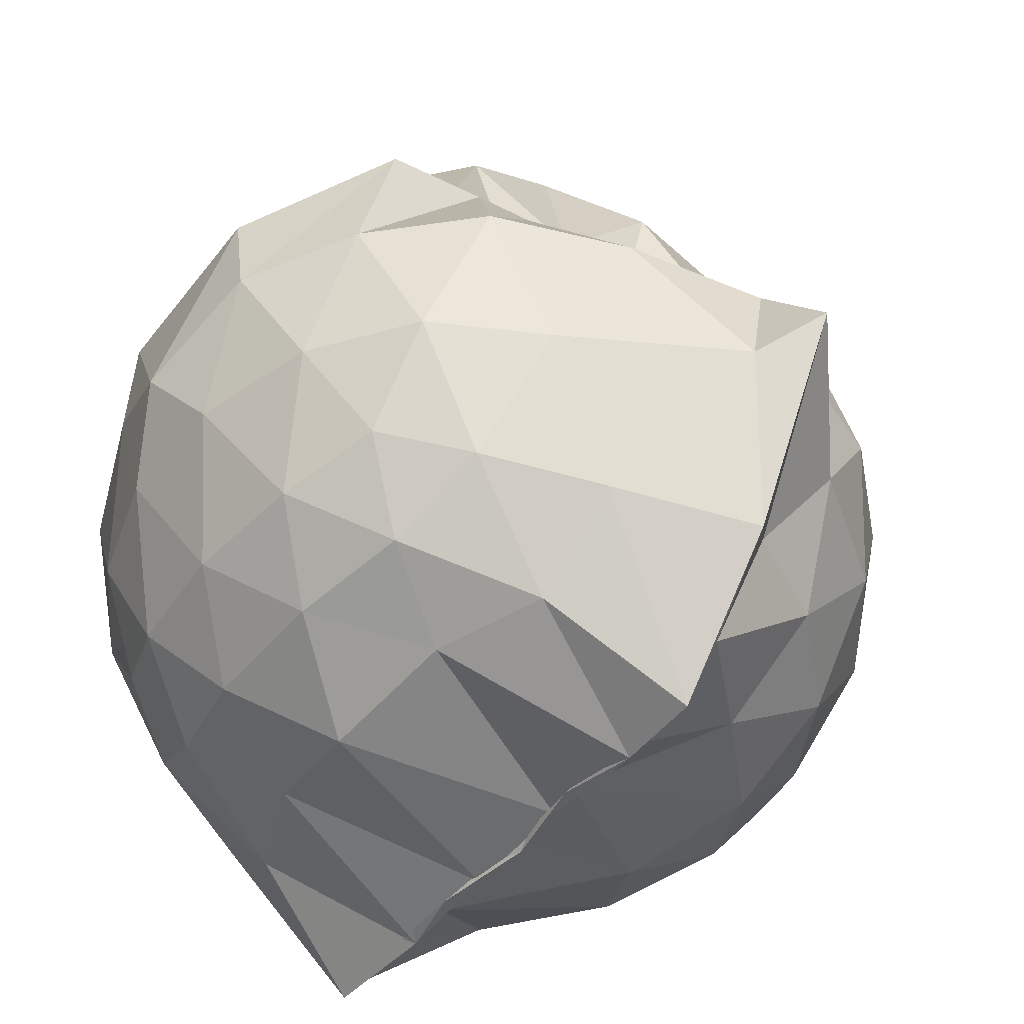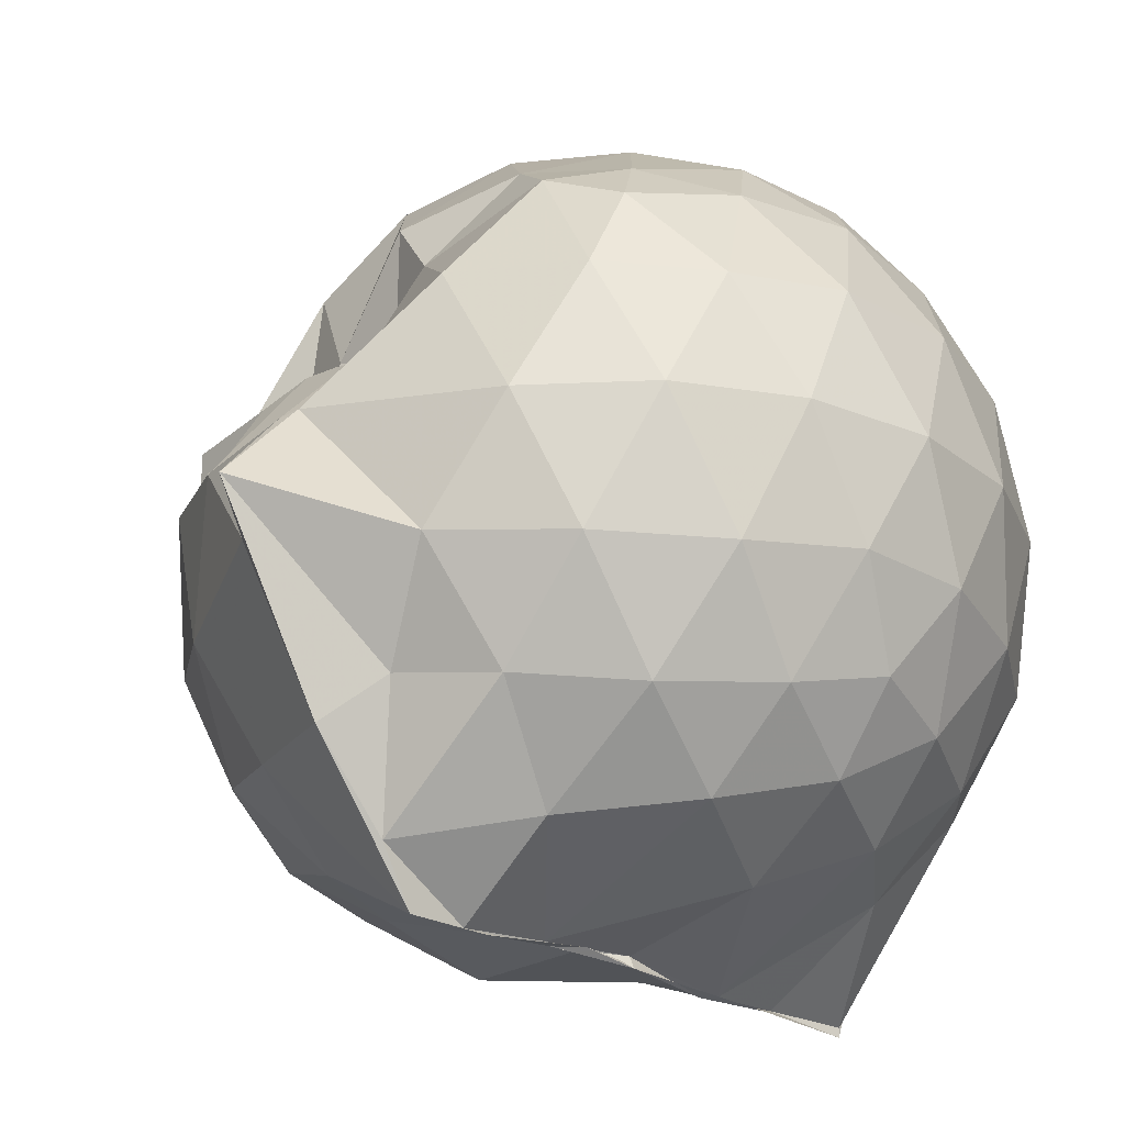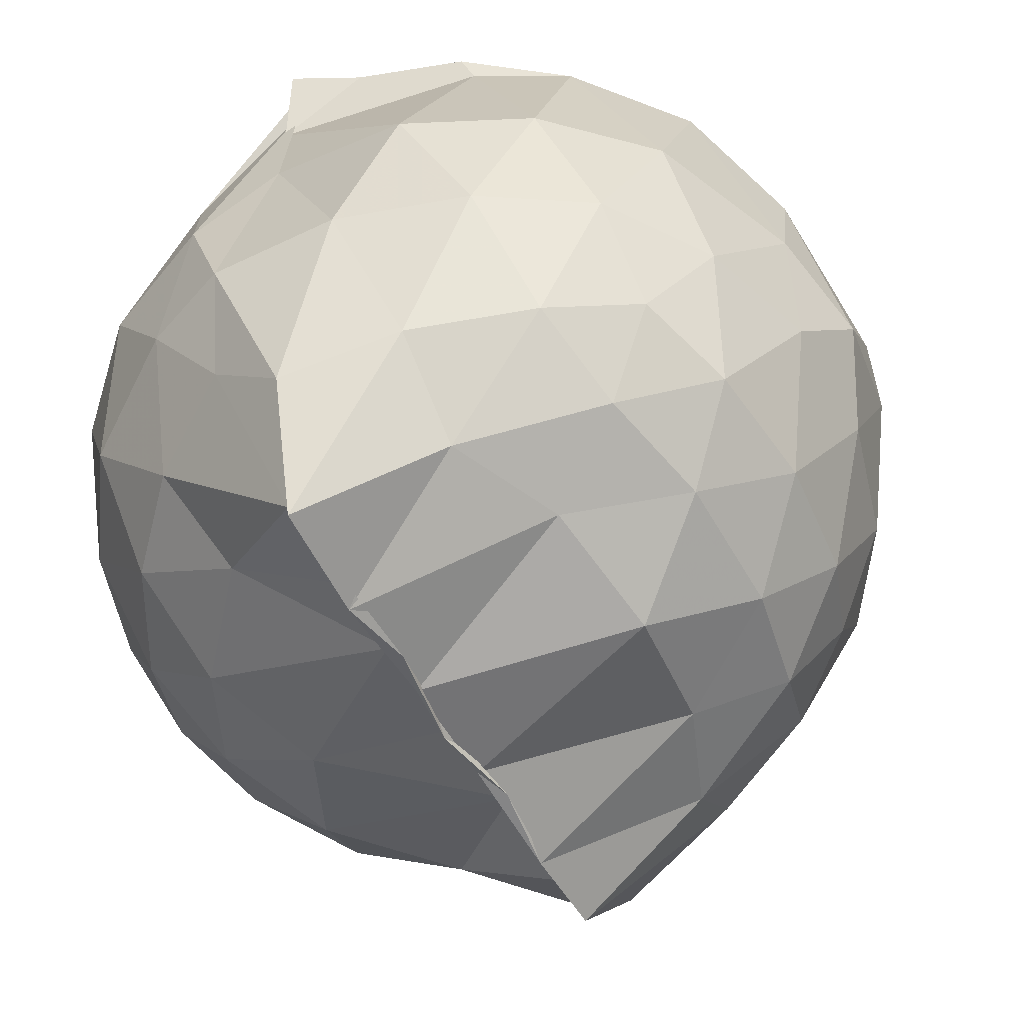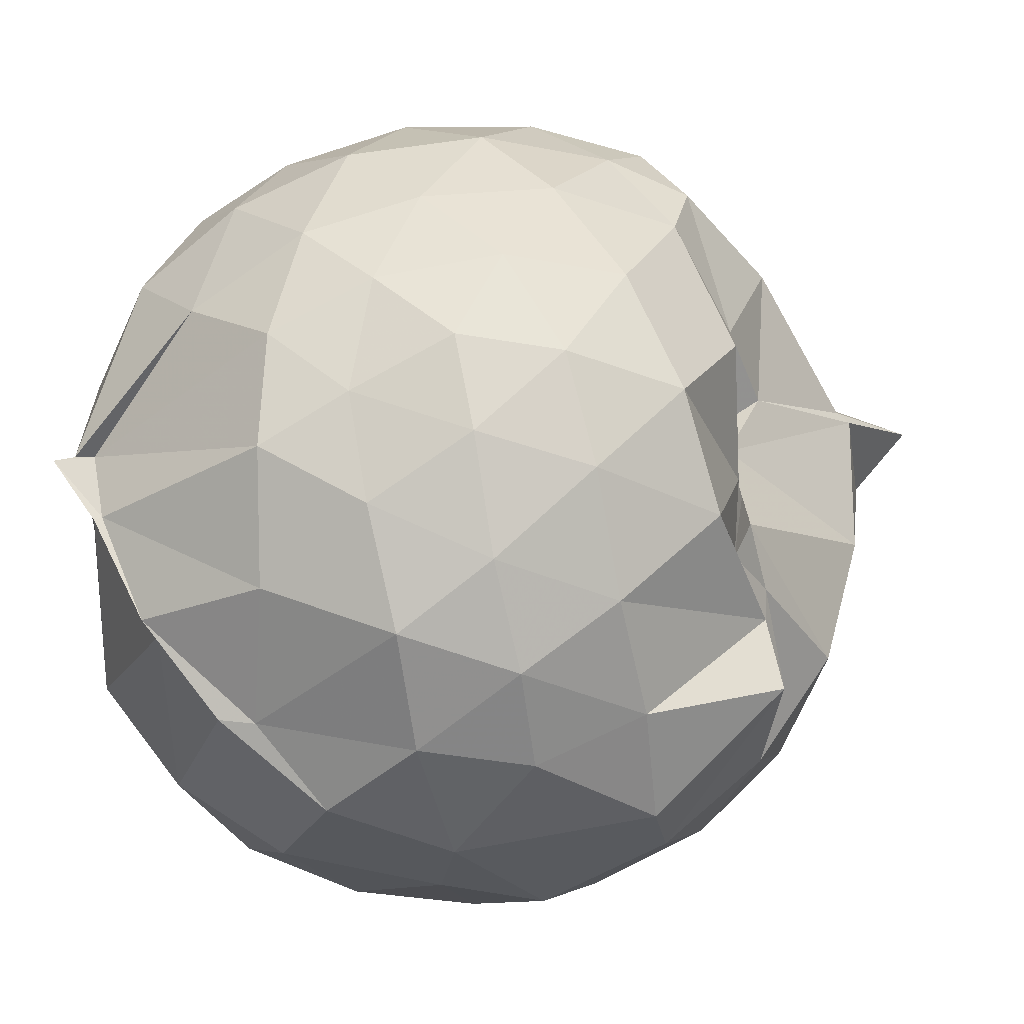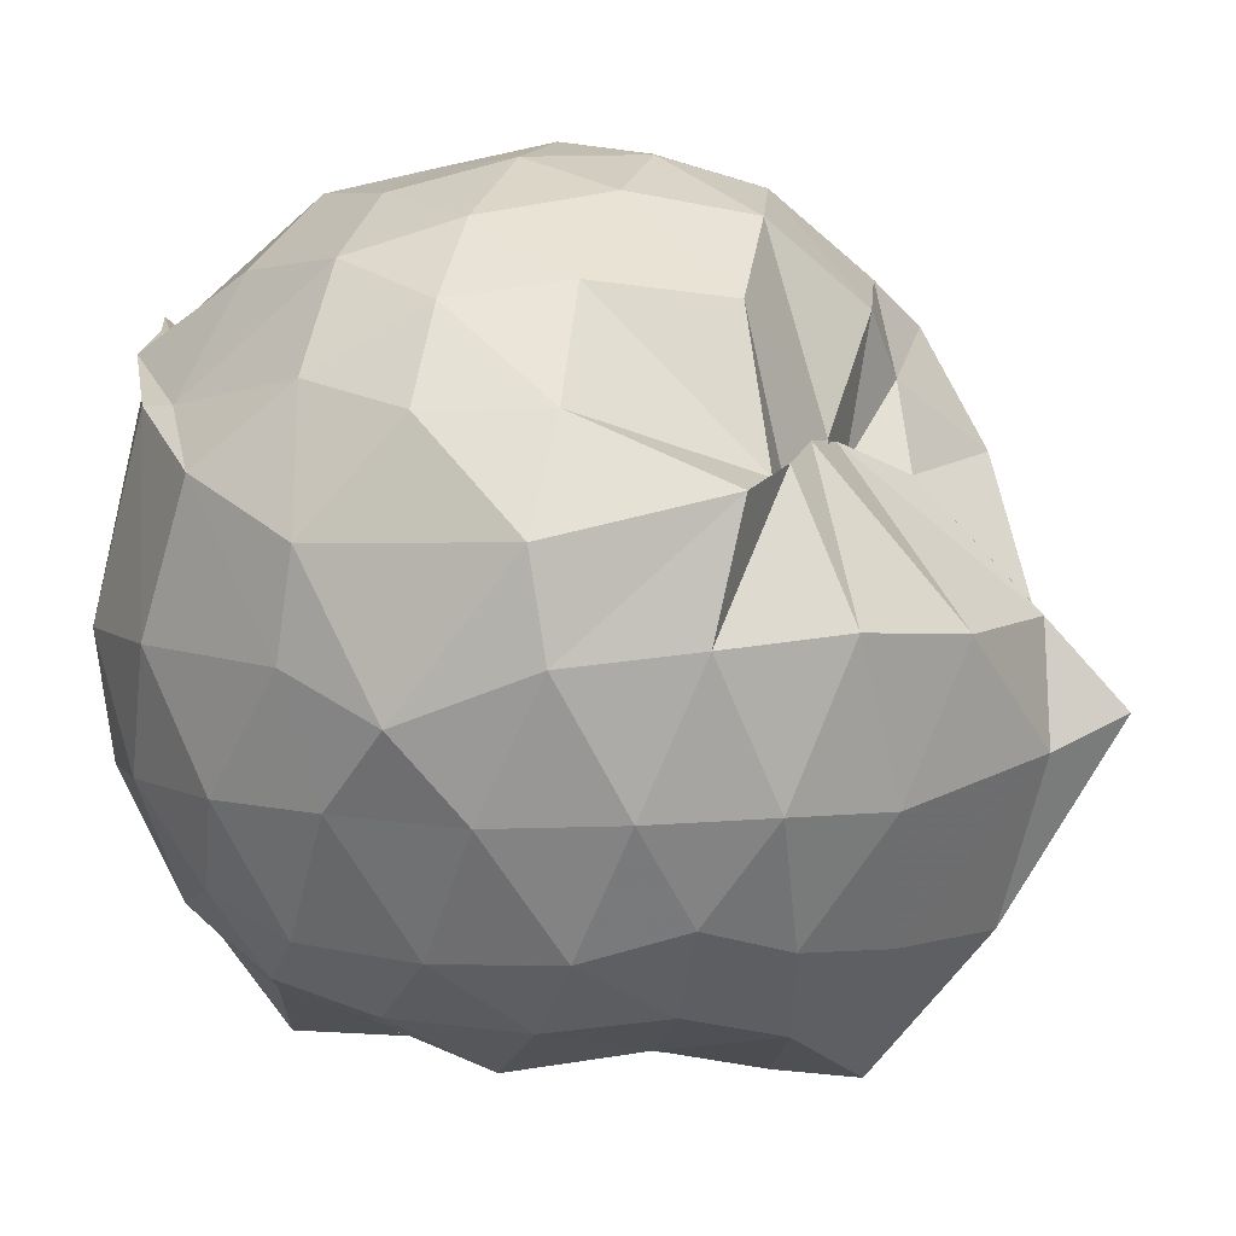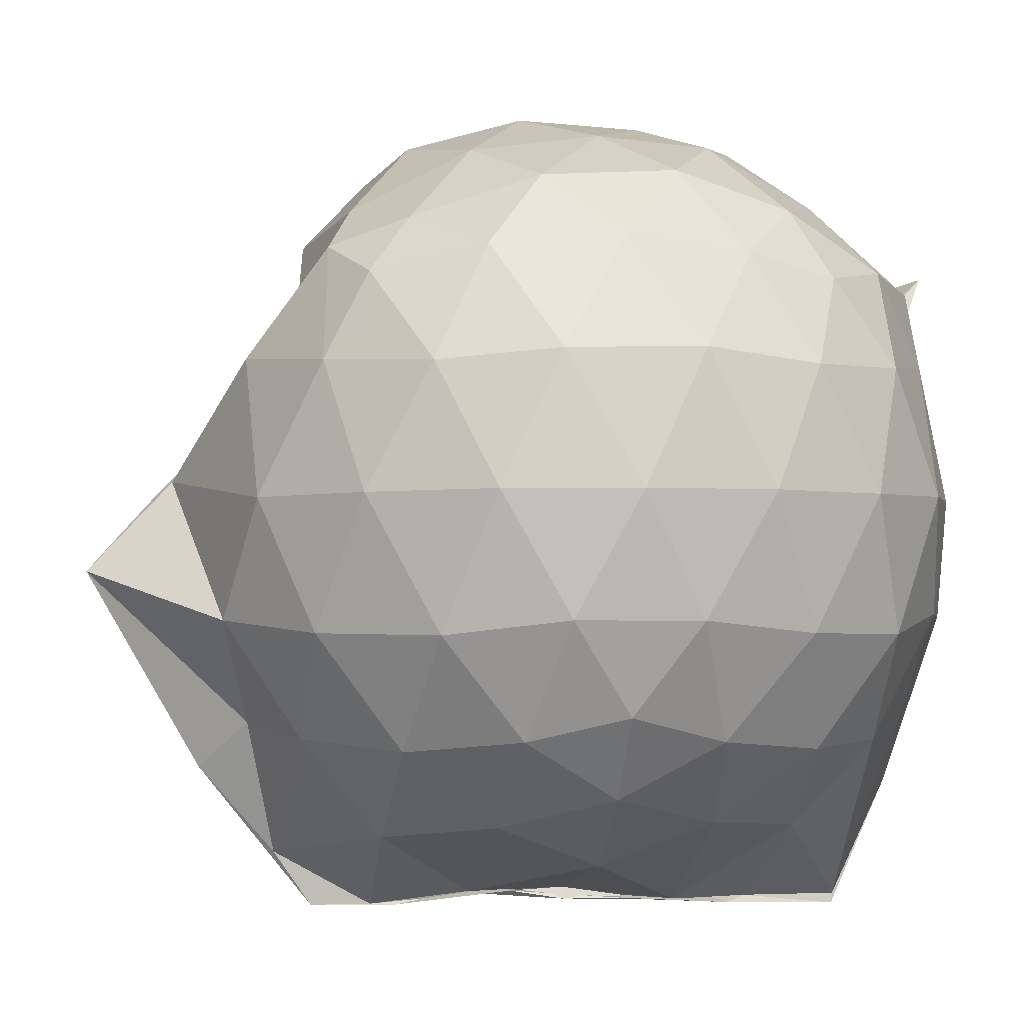
<metadata>
{"format":"obj","ext":"obj","renderer":"f3d","projection":"perspective","resolution":1024,"background":"white","views":[{"elev":-45.5,"azim":143.3,"up":"+Z"},{"elev":-23.8,"azim":-133.8,"up":"+Z"},{"elev":-55.9,"azim":29.1,"up":"+Z"},{"elev":64.9,"azim":79.4,"up":"+Z"},{"elev":8.4,"azim":109.3,"up":"+Z"},{"elev":-2.6,"azim":-100.2,"up":"+Z"}]}
</metadata>
<code>
v -0.9106 -0.1046 1.029
v -1.02 -0.08725 -0.8245
v -0.1057 -0.08325 0.5668
v -0.1746 0.1713 0.5715
v -0.3935 0.4924 0.4388
v -0.5623 0.461 0.426
v -0.7072 0.5103 0.4424
v -0.892 0.4894 0.4148
v -1.049 0.5485 0.5699
v -1.373 0.5133 0.6535
v -1.541 0.4427 0.5807
v -1.636 0.1985 0.634
v -1.673 -0.09401 0.6562
v -1.64 -0.3782 0.6262
v -1.551 -0.5931 0.5867
v -1.381 -0.7497 0.623
v -0.9789 -0.9494 0.6256
v -0.956 -0.9927 0.6691
v -0.807 -0.9244 0.6486
v -0.5682 -0.855 0.618
v -0.3185 -0.6518 0.5426
v -0.1692 -0.3254 0.6118
v -0.01839 0.1689 0.3537
v -0.2283 0.4971 0.433
v -0.4576 0.5059 0.4589
v -0.6069 0.5028 0.4863
v -0.8024 0.4963 0.4683
v -0.9537 0.6071 0.3927
v -1.262 0.685 0.4133
v -1.539 0.5416 0.3875
v -1.713 0.327 0.373
v -1.799 0.06547 0.3951
v -1.795 -0.2429 0.4035
v -1.712 -0.5132 0.3791
v -1.536 -0.7404 0.3897
v -1.254 -0.8898 0.4233
v -0.9756 -0.9244 0.6068
v -1.004 -0.9278 0.5249
v -0.5468 -0.8291 0.5634
v -0.3432 -0.7286 0.538
v -0.1332 -0.5333 0.4387
v -0.02532 -0.2758 0.3337
v -0.02198 0.2035 0.1341
v -0.1669 0.4525 0.1585
v -0.3783 0.6606 0.1708
v -0.6626 0.7979 0.1341
v -0.9838 0.8628 0.1274
v -1.005 0.8339 0.1492
v -1.45 0.6743 0.09384
v -1.673 0.4691 0.09577
v -1.81 0.2043 0.09922
v -1.858 -0.09374 0.1002
v -1.812 -0.3908 0.1019
v -1.675 -0.6576 0.1022
v -1.458 -0.8644 0.1079
v -1.183 -0.9796 0.11
v -0.9804 -0.9595 0.2512
v -0.6378 -0.9922 0.1052
v -0.3718 -0.8592 0.1065
v -0.1646 -0.6484 0.1146
v -0.02745 -0.3098 0.1097
v 0.02512 -0.08424 0.02059
v -0.1258 0.3266 -0.1499
v -0.2817 0.5518 -0.1511
v -0.5157 0.7038 -0.1756
v -0.9188 0.8936 -0.1272
v -1.015 1.029 -0.05786
v -1.272 0.734 -0.1717
v -1.534 0.5567 -0.2001
v -1.716 0.3124 -0.2049
v -1.809 0.04864 -0.1737
v -1.808 -0.2344 -0.174
v -1.714 -0.4992 -0.2
v -1.551 -0.7369 -0.2022
v -1.295 -0.908 -0.1555
v -1.092 -0.9868 -0.1615
v -0.7972 -0.9829 -0.1797
v -0.5092 -0.8917 -0.1859
v -0.2832 -0.7325 -0.1642
v -0.1316 -0.4998 -0.16
v -0.0495 -0.2357 -0.153
v -0.04729 0.0523 -0.1597
v -0.2695 0.3949 -0.3668
v -0.4448 0.5298 -0.4373
v -0.6972 0.6499 -0.4796
v -1.015 0.771 -0.5061
v -1.112 0.6667 -0.4028
v -1.324 0.5655 -0.4335
v -1.527 0.3667 -0.4557
v -1.664 0.1254 -0.4315
v -1.731 -0.09256 -0.3791
v -1.663 -0.313 -0.4335
v -1.525 -0.5578 -0.455
v -1.349 -0.742 -0.4407
v -1.136 -0.8775 -0.3894
v -0.9622 -0.8883 -0.56
v -0.702 -0.8288 -0.495
v -0.4436 -0.711 -0.4406
v -0.2657 -0.5746 -0.3673
v -0.1907 -0.3672 -0.431
v -0.1613 -0.09001 -0.4416
v -0.1904 0.1833 -0.4289
v -0.2444 -0.08844 0.7522
v -0.353 0.1429 0.7872
v -0.5251 0.3972 0.7479
v -0.722 0.5017 0.4802
v -0.9392 0.5259 0.7097
v -1.238 0.4499 0.754
v -1.463 0.3439 0.7125
v -1.519 0.06133 0.804
v -1.515 -0.2434 0.8237
v -1.471 -0.512 0.7473
v -1.197 -0.6425 0.7973
v -0.9874 -0.9094 0.5933
v -0.8132 -0.907 0.6448
v -0.5203 -0.5916 0.7858
v -0.3518 -0.3299 0.8193
v -0.4483 -0.1075 0.8955
v -0.5948 0.1365 0.9406
v -0.7639 0.3615 0.8907
v -1.033 0.2889 0.9382
v -1.303 0.1834 0.892
v -1.311 -0.1106 0.9327
v -1.275 -0.3759 0.9188
v -1.026 -0.4872 0.9492
v -0.7784 -0.5472 0.9273
v -0.6043 -0.3447 0.9326
v -0.6952 -0.1031 1.001
v -0.8424 0.1179 1.004
v -1.094 0.03161 1.004
v -1.096 -0.248 0.9903
v -0.846 -0.3411 0.976
v -0.3858 0.3224 -0.5637
v -0.6743 0.4504 -0.6637
v -1.003 0.509 -0.83
v -1.019 0.5971 -0.7039
v -1.247 0.3759 -0.6575
v -1.47 0.1496 -0.6248
v -1.591 -0.09199 -0.5595
v -1.467 -0.3381 -0.6187
v -1.261 -0.5744 -0.6387
v -0.9985 -0.7491 -0.8238
v -0.9998 -0.7459 -0.8468
v -0.695 -0.6324 -0.6688
v -0.3895 -0.5025 -0.5609
v -0.3305 -0.2485 -0.5998
v -0.33 0.06309 -0.6026
v -0.5755 0.21 -0.6863
v -1.008 0.3111 -0.8324
v -1.004 0.3708 -0.8298
v -0.9892 0.1365 -0.8057
v -1.343 -0.1029 -0.7215
v -1.001 -0.3556 -0.831
v -0.9933 -0.5317 -0.8255
v -1.017 -0.4834 -0.8398
v -0.5827 -0.3844 -0.6799
v -0.5377 -0.09369 -0.75
v -1.014 0.04091 -0.8041
v -0.9851 0.1187 -0.8114
v -1.011 -0.08369 -0.7971
v -0.983 -0.3224 -0.8343
v -1.008 -0.2274 -0.8257
f 3 23 4
f 4 23 24
f 4 24 5
f 5 24 25
f 5 25 6
f 6 25 26
f 6 26 7
f 7 26 27
f 7 27 8
f 8 27 28
f 8 28 9
f 9 28 29
f 9 29 10
f 10 29 30
f 10 30 11
f 11 30 31
f 11 31 12
f 12 31 32
f 12 32 13
f 13 32 33
f 13 33 14
f 14 33 34
f 14 34 15
f 15 34 35
f 15 35 16
f 16 35 36
f 16 36 17
f 17 36 37
f 17 37 18
f 18 37 38
f 18 38 19
f 19 38 39
f 19 39 20
f 20 39 40
f 20 40 21
f 21 40 41
f 21 41 22
f 22 41 42
f 22 42 3
f 3 42 23
f 23 43 24
f 24 43 44
f 24 44 25
f 25 44 45
f 25 45 26
f 26 45 46
f 26 46 27
f 27 46 47
f 27 47 28
f 28 47 48
f 28 48 29
f 29 48 49
f 29 49 30
f 30 49 50
f 30 50 31
f 31 50 51
f 31 51 32
f 32 51 52
f 32 52 33
f 33 52 53
f 33 53 34
f 34 53 54
f 34 54 35
f 35 54 55
f 35 55 36
f 36 55 56
f 36 56 37
f 37 56 57
f 37 57 38
f 38 57 58
f 38 58 39
f 39 58 59
f 39 59 40
f 40 59 60
f 40 60 41
f 41 60 61
f 41 61 42
f 42 61 62
f 42 62 23
f 23 62 43
f 43 63 44
f 44 63 64
f 44 64 45
f 45 64 65
f 45 65 46
f 46 65 66
f 46 66 47
f 47 66 67
f 47 67 48
f 48 67 68
f 48 68 49
f 49 68 69
f 49 69 50
f 50 69 70
f 50 70 51
f 51 70 71
f 51 71 52
f 52 71 72
f 52 72 53
f 53 72 73
f 53 73 54
f 54 73 74
f 54 74 55
f 55 74 75
f 55 75 56
f 56 75 76
f 56 76 57
f 57 76 77
f 57 77 58
f 58 77 78
f 58 78 59
f 59 78 79
f 59 79 60
f 60 79 80
f 60 80 61
f 61 80 81
f 61 81 62
f 62 81 82
f 62 82 43
f 43 82 63
f 63 83 64
f 64 83 84
f 64 84 65
f 65 84 85
f 65 85 66
f 66 85 86
f 66 86 67
f 67 86 87
f 67 87 68
f 68 87 88
f 68 88 69
f 69 88 89
f 69 89 70
f 70 89 90
f 70 90 71
f 71 90 91
f 71 91 72
f 72 91 92
f 72 92 73
f 73 92 93
f 73 93 74
f 74 93 94
f 74 94 75
f 75 94 95
f 75 95 76
f 76 95 96
f 76 96 77
f 77 96 97
f 77 97 78
f 78 97 98
f 78 98 79
f 79 98 99
f 79 99 80
f 80 99 100
f 80 100 81
f 81 100 101
f 81 101 82
f 82 101 102
f 82 102 63
f 63 102 83
f 103 104 118
f 104 119 118
f 104 105 119
f 105 120 119
f 105 106 120
f 106 107 120
f 107 121 120
f 107 108 121
f 108 122 121
f 108 109 122
f 109 110 122
f 110 123 122
f 110 111 123
f 111 124 123
f 111 112 124
f 112 113 124
f 113 125 124
f 113 114 125
f 114 126 125
f 114 115 126
f 115 116 126
f 116 127 126
f 116 117 127
f 117 118 127
f 117 103 118
f 118 119 128
f 119 129 128
f 119 120 129
f 120 121 129
f 121 130 129
f 121 122 130
f 122 123 130
f 123 131 130
f 123 124 131
f 124 125 131
f 125 132 131
f 125 126 132
f 126 127 132
f 127 128 132
f 127 118 128
f 133 148 134
f 134 148 149
f 134 149 135
f 135 149 150
f 135 150 136
f 136 150 137
f 137 150 151
f 137 151 138
f 138 151 152
f 138 152 139
f 139 152 140
f 140 152 153
f 140 153 141
f 141 153 154
f 141 154 142
f 142 154 143
f 143 154 155
f 143 155 144
f 144 155 156
f 144 156 145
f 145 156 146
f 146 156 157
f 146 157 147
f 147 157 148
f 147 148 133
f 148 158 149
f 149 158 159
f 149 159 150
f 150 159 151
f 151 159 160
f 151 160 152
f 152 160 153
f 153 160 161
f 153 161 154
f 154 161 155
f 155 161 162
f 155 162 156
f 156 162 157
f 157 162 158
f 157 158 148
f 3 4 103
f 103 4 104
f 4 5 104
f 104 5 105
f 5 6 105
f 105 6 106
f 6 7 106
f 7 8 106
f 106 8 107
f 8 9 107
f 107 9 108
f 9 10 108
f 108 10 109
f 10 11 109
f 11 12 109
f 109 12 110
f 12 13 110
f 110 13 111
f 13 14 111
f 111 14 112
f 14 15 112
f 15 16 112
f 112 16 113
f 16 17 113
f 113 17 114
f 17 18 114
f 114 18 115
f 18 19 115
f 19 20 115
f 115 20 116
f 20 21 116
f 116 21 117
f 21 22 117
f 117 22 103
f 22 3 103
f 83 133 84
f 84 133 134
f 84 134 85
f 85 134 135
f 85 135 86
f 86 135 136
f 86 136 87
f 87 136 88
f 88 136 137
f 88 137 89
f 89 137 138
f 89 138 90
f 90 138 139
f 90 139 91
f 91 139 92
f 92 139 140
f 92 140 93
f 93 140 141
f 93 141 94
f 94 141 142
f 94 142 95
f 95 142 96
f 96 142 143
f 96 143 97
f 97 143 144
f 97 144 98
f 98 144 145
f 98 145 99
f 99 145 100
f 100 145 146
f 100 146 101
f 101 146 147
f 101 147 102
f 102 147 133
f 102 133 83
f 128 129 1
f 129 130 1
f 130 131 1
f 131 132 1
f 132 128 1
f 159 158 2
f 160 159 2
f 161 160 2
f 162 161 2
f 158 162 2

</code>
